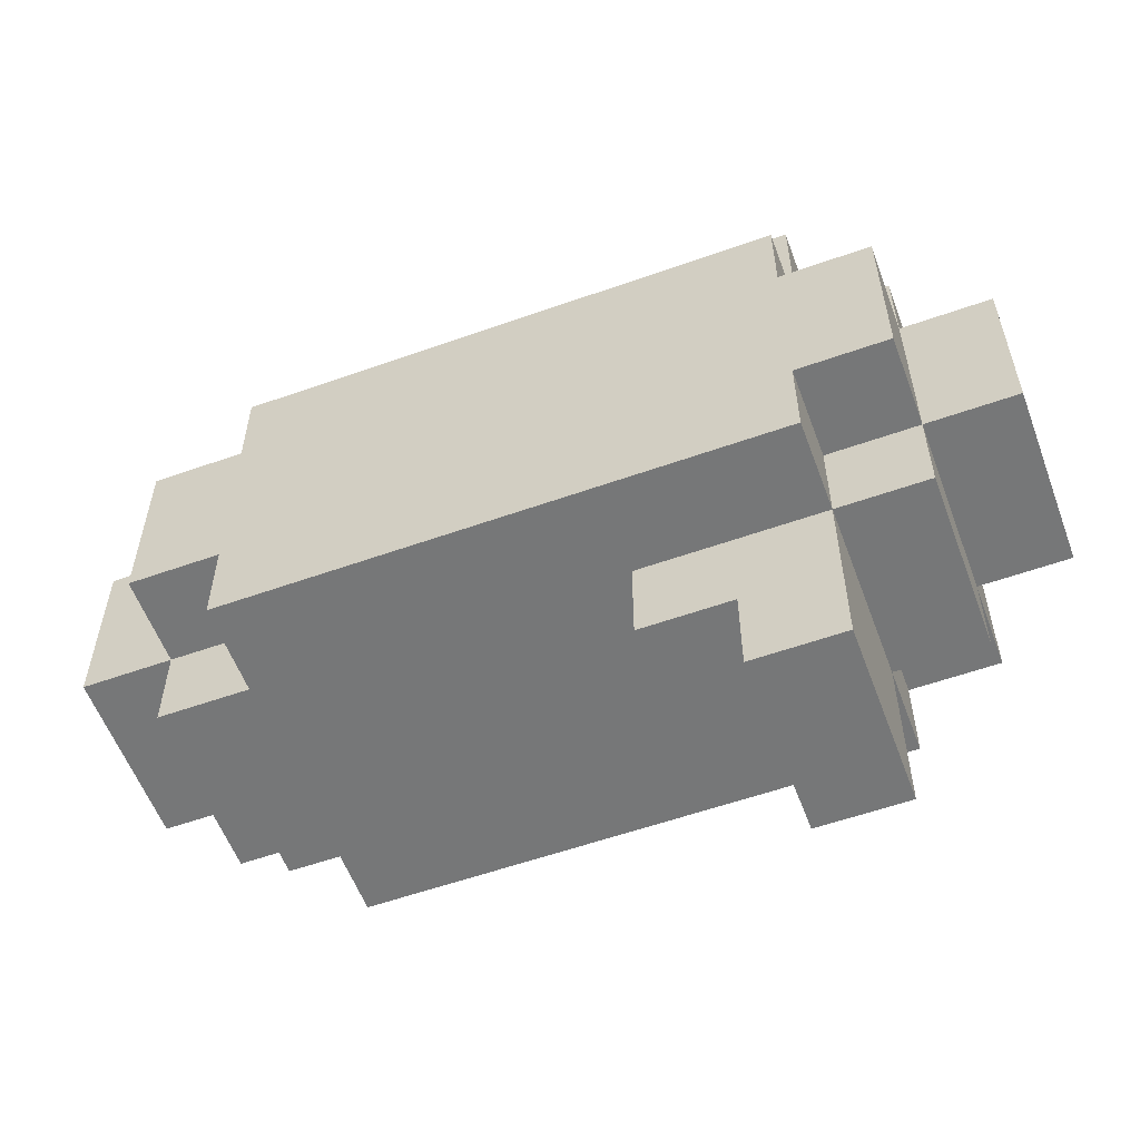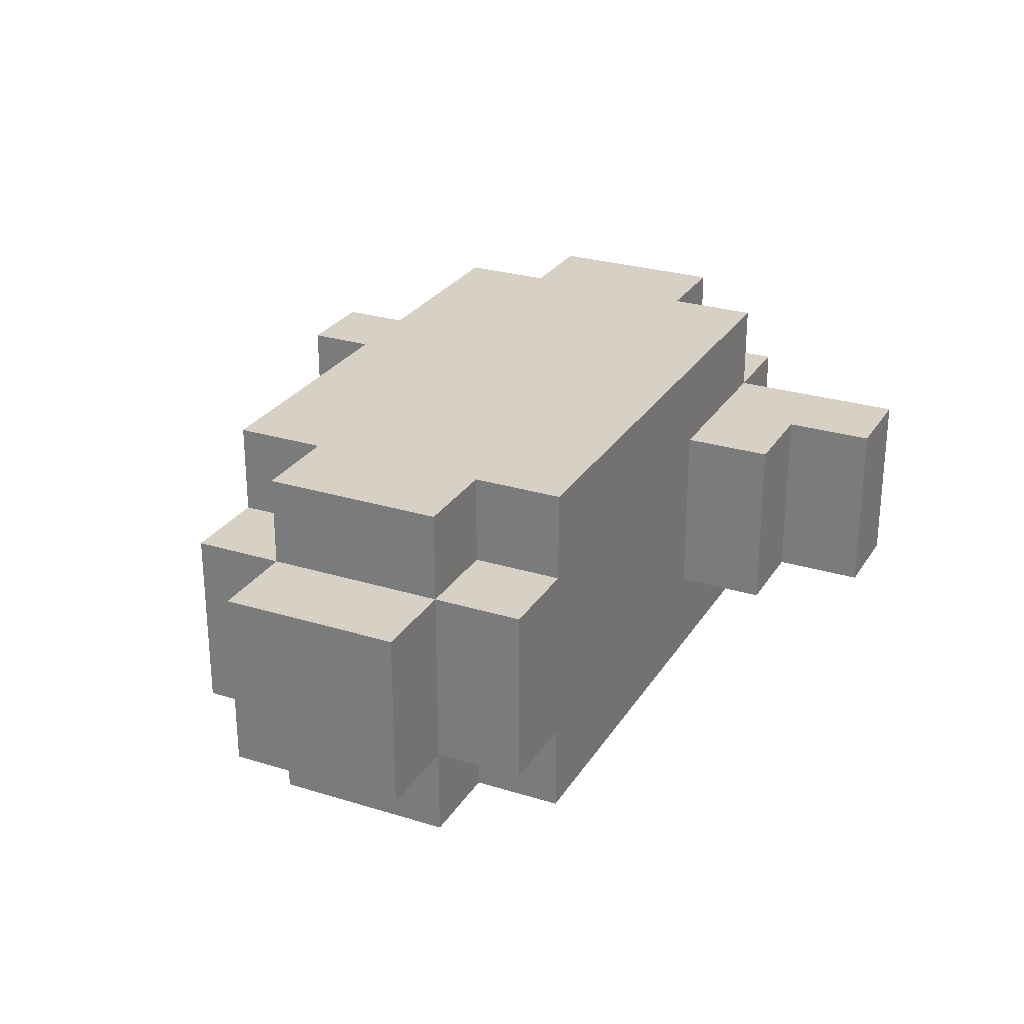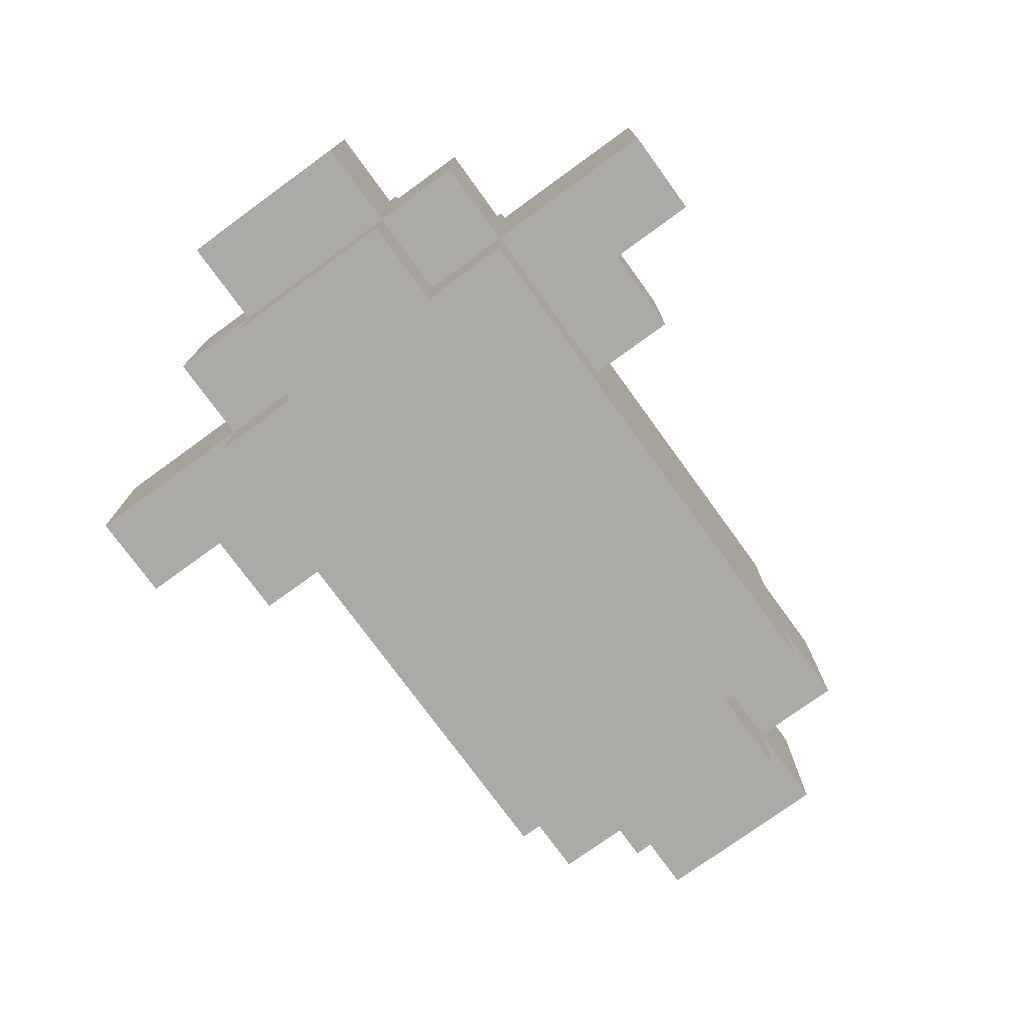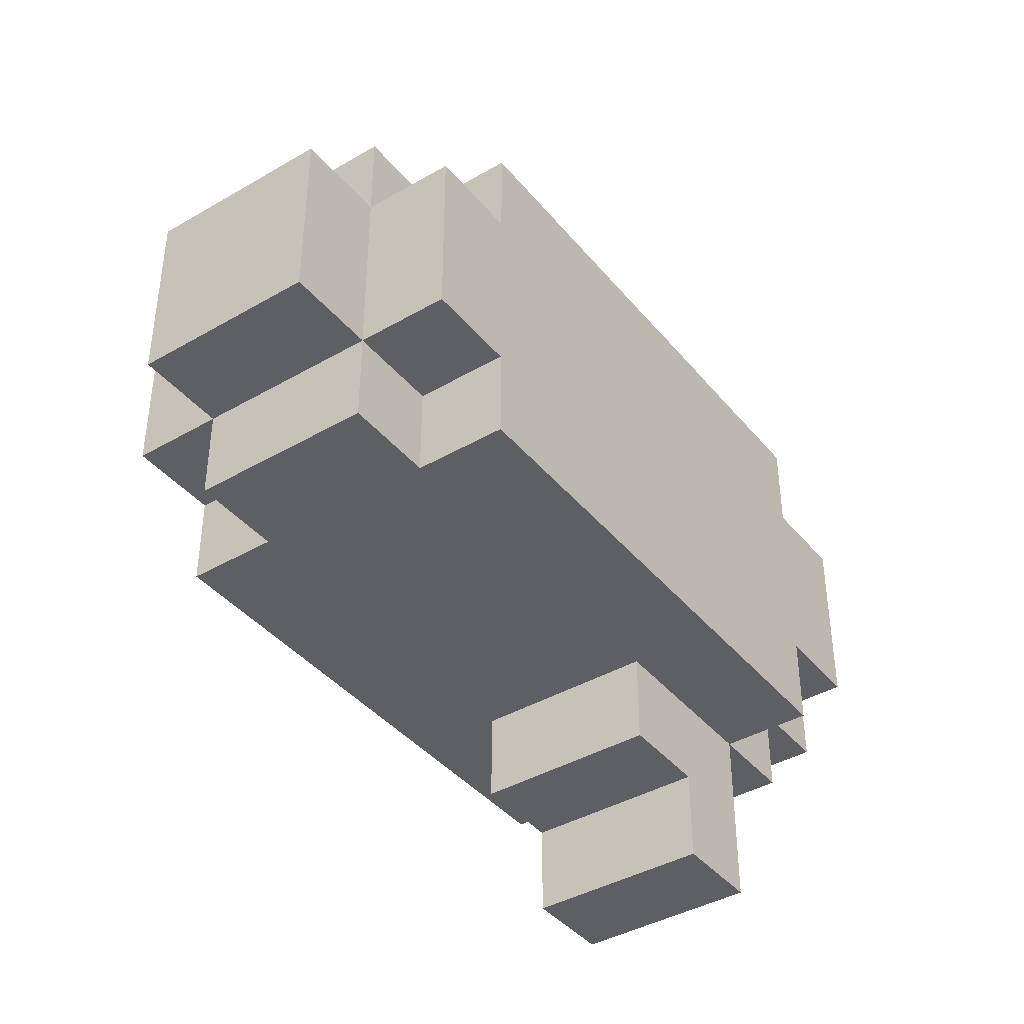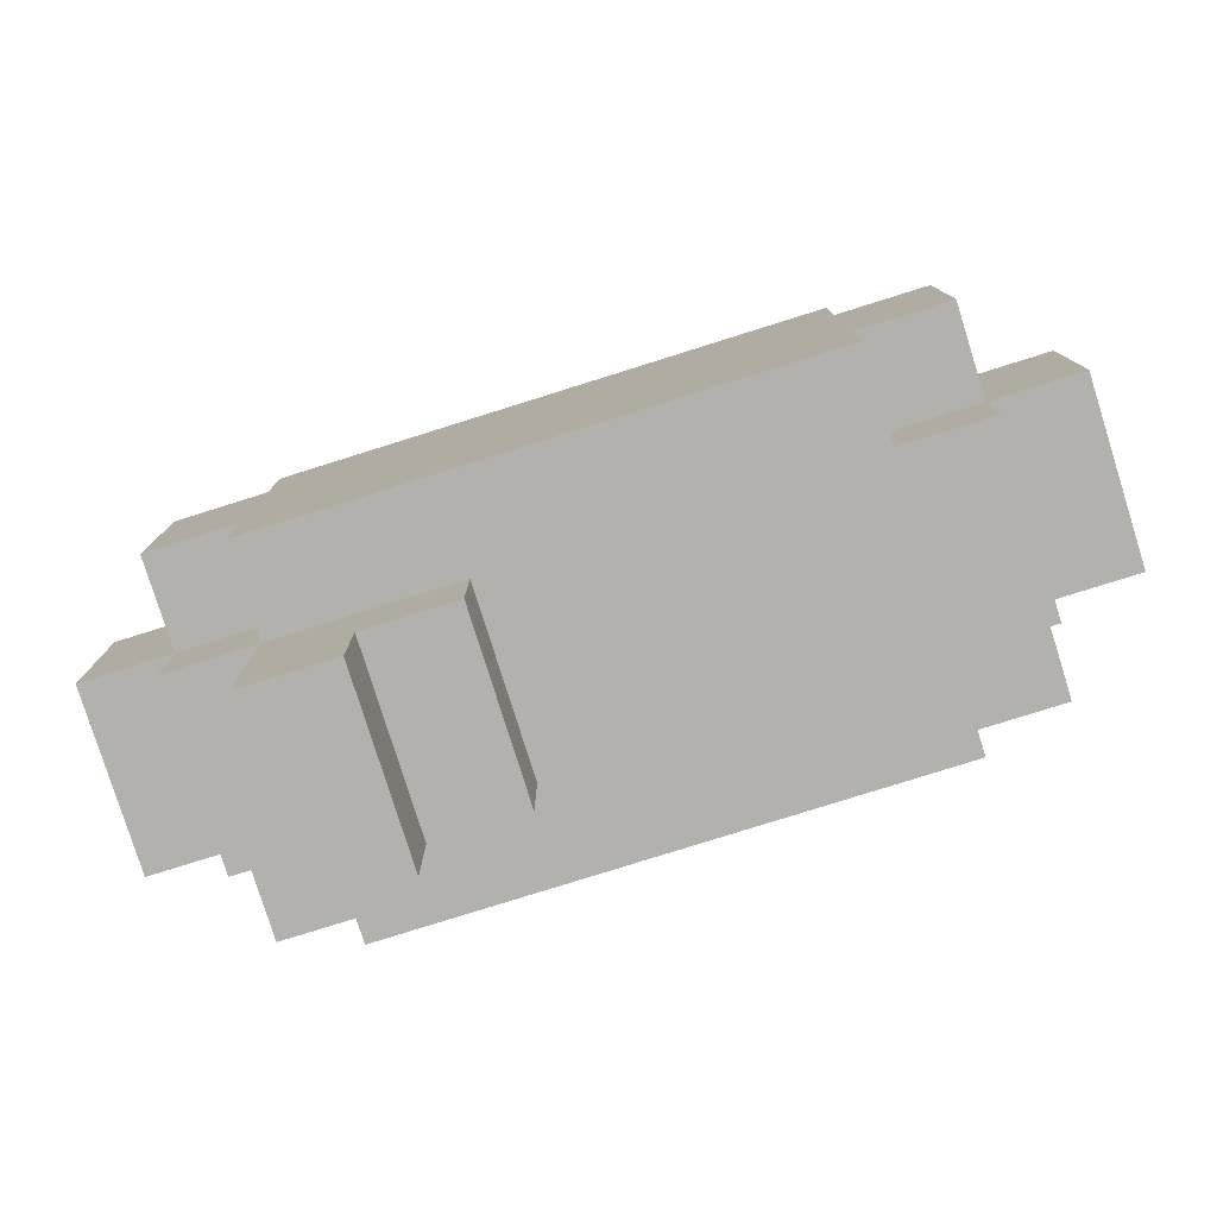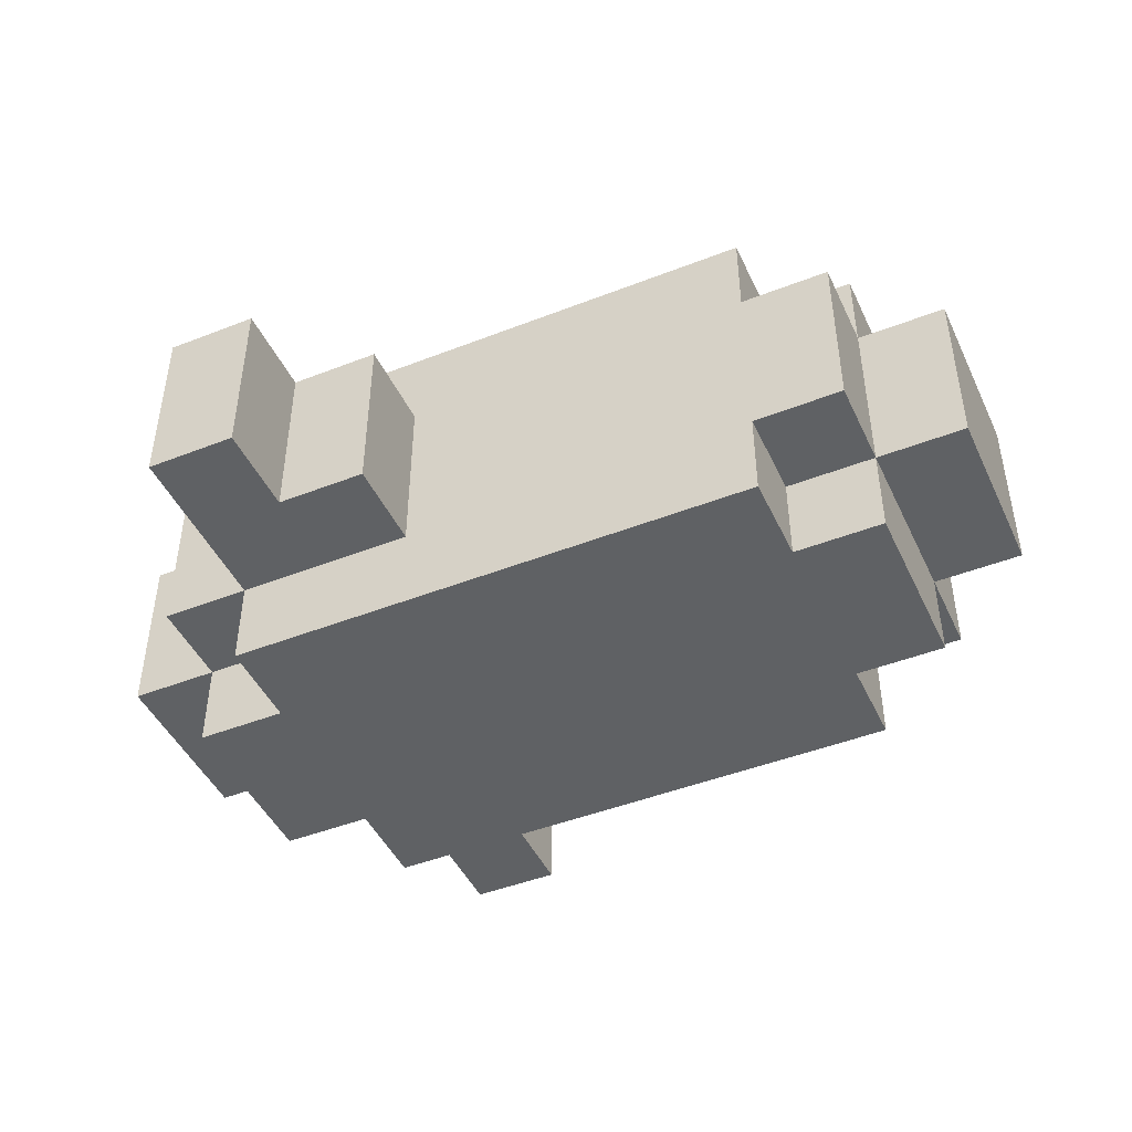
<metadata>
{"format":"obj","ext":"obj","renderer":"f3d","projection":"perspective","resolution":1024,"background":"white","views":[{"elev":-57.0,"azim":-159.7,"up":"+Y"},{"elev":27.0,"azim":115.6,"up":"+Z"},{"elev":-76.0,"azim":-54.0,"up":"+Z"},{"elev":-40.5,"azim":125.5,"up":"+Y"},{"elev":-79.3,"azim":17.4,"up":"+Y"},{"elev":-45.8,"azim":24.2,"up":"+Z"}]}
</metadata>
<code>
o rocket2
v -3.5 7.5 4
v -3.5 7.6 4
v -3.5 7.7 4
v -3.5 7.5 4.2
v -3.5 7.6 4.2
v -3.5 7.7 4.2
v -3.4 7.5 3.9
v -3.4 7.6 3.9
v -3.4 7.7 3.9
v -3.4 7.4 4
v -3.4 7.5 4
v -3.4 7.6 4
v -3.4 7.7 4
v -3.4 7.8 4
v -3.4 7.4 4.2
v -3.4 7.5 4.2
v -3.4 7.6 4.2
v -3.4 7.7 4.2
v -3.4 7.8 4.2
v -3.4 7.5 4.3
v -3.4 7.6 4.3
v -3.4 7.7 4.3
v -3.3 7.4 3.9
v -3.3 7.5 3.9
v -3.3 7.7 3.9
v -3.3 7.8 3.9
v -3.3 7.2 4
v -3.3 7.3 4
v -3.3 7.4 4
v -3.3 7.5 4
v -3.3 7.7 4
v -3.3 7.8 4
v -3.3 7.9 4
v -3.3 8 4
v -3.3 7.2 4.2
v -3.3 7.3 4.2
v -3.3 7.4 4.2
v -3.3 7.5 4.2
v -3.3 7.7 4.2
v -3.3 7.8 4.2
v -3.3 7.9 4.2
v -3.3 8 4.2
v -3.3 7.4 4.3
v -3.3 7.5 4.3
v -3.3 7.7 4.3
v -3.3 7.8 4.3
v -3.2 7.2 4
v -3.2 7.3 4
v -3.2 7.9 4
v -3.2 8 4
v -3.2 7.2 4.2
v -3.2 7.3 4.2
v -3.2 7.9 4.2
v -3.2 8 4.2
v -3.1 7.3 4
v -3.1 7.4 4
v -3.1 7.8 4
v -3.1 7.9 4
v -3.1 7.3 4.2
v -3.1 7.4 4.2
v -3.1 7.8 4.2
v -3.1 7.9 4.2
v -2.7 7.4 3.9
v -2.7 7.5 3.9
v -2.7 7.7 3.9
v -2.7 7.8 3.9
v -2.7 7.4 4
v -2.7 7.5 4
v -2.7 7.7 4
v -2.7 7.8 4
v -2.7 7.4 4.2
v -2.7 7.5 4.2
v -2.7 7.7 4.2
v -2.7 7.8 4.2
v -2.7 7.4 4.3
v -2.7 7.5 4.3
v -2.7 7.7 4.3
v -2.7 7.8 4.3
v -2.6 7.5 3.9
v -2.6 7.6 3.9
v -2.6 7.7 3.9
v -2.6 7.4 4
v -2.6 7.5 4
v -2.6 7.6 4
v -2.6 7.7 4
v -2.6 7.8 4
v -2.6 7.4 4.2
v -2.6 7.5 4.2
v -2.6 7.6 4.2
v -2.6 7.7 4.2
v -2.6 7.8 4.2
v -2.6 7.5 4.3
v -2.6 7.6 4.3
v -2.6 7.7 4.3
v -2.5 7.5 4
v -2.5 7.6 4
v -2.5 7.7 4
v -2.5 7.5 4.2
v -2.5 7.6 4.2
v -2.5 7.7 4.2
v -3.3 7.2 4
v -3.3 7.2 4.2
v -3.2 7.2 4
v -3.2 7.2 4.2
v -3.2 7.3 4
v -3.2 7.3 4.2
v -3.1 7.3 4
v -3.1 7.3 4.2
v -3.4 7.4 4
v -3.4 7.4 4.2
v -3.3 7.4 3.9
v -3.3 7.4 4
v -3.3 7.4 4.2
v -3.3 7.4 4.3
v -3.2 7.4 4
v -3.2 7.4 4.2
v -3.1 7.4 4
v -3.1 7.4 4.2
v -2.8 7.4 3.9
v -2.8 7.4 4.3
v -2.7 7.4 3.9
v -2.7 7.4 4
v -2.7 7.4 4.2
v -2.7 7.4 4.3
v -2.6 7.4 4
v -2.6 7.4 4.2
v -3.5 7.5 4
v -3.5 7.5 4.2
v -3.4 7.5 3.9
v -3.4 7.5 4
v -3.4 7.5 4.2
v -3.4 7.5 4.3
v -3.3 7.5 3.9
v -3.3 7.5 4
v -3.3 7.5 4.2
v -3.3 7.5 4.3
v -2.7 7.5 3.9
v -2.7 7.5 4
v -2.7 7.5 4.2
v -2.7 7.5 4.3
v -2.6 7.5 3.9
v -2.6 7.5 4
v -2.6 7.5 4.2
v -2.6 7.5 4.3
v -2.5 7.5 4
v -2.5 7.5 4.2
v -3.5 7.7 4
v -3.5 7.7 4.2
v -3.4 7.7 3.9
v -3.4 7.7 4
v -3.4 7.7 4.2
v -3.4 7.7 4.3
v -3.3 7.7 3.9
v -3.3 7.7 4
v -3.3 7.7 4.2
v -3.3 7.7 4.3
v -2.7 7.7 3.9
v -2.7 7.7 4
v -2.7 7.7 4.2
v -2.7 7.7 4.3
v -2.6 7.7 3.9
v -2.6 7.7 4
v -2.6 7.7 4.2
v -2.6 7.7 4.3
v -2.5 7.7 4
v -2.5 7.7 4.2
v -3.4 7.8 4
v -3.4 7.8 4.2
v -3.3 7.8 3.9
v -3.3 7.8 4
v -3.3 7.8 4.2
v -3.3 7.8 4.3
v -3.2 7.8 4
v -3.2 7.8 4.2
v -3.1 7.8 4
v -3.1 7.8 4.2
v -2.8 7.8 3.9
v -2.8 7.8 4.3
v -2.7 7.8 3.9
v -2.7 7.8 4
v -2.7 7.8 4.2
v -2.7 7.8 4.3
v -2.6 7.8 4
v -2.6 7.8 4.2
v -3.2 7.9 4
v -3.2 7.9 4.2
v -3.1 7.9 4
v -3.1 7.9 4.2
v -3.3 8 4
v -3.3 8 4.2
v -3.2 8 4
v -3.2 8 4.2
v -3.3 7.4 3.9
v -2.8 7.4 3.9
v -2.7 7.4 3.9
v -3.4 7.5 3.9
v -3.3 7.5 3.9
v -3.2 7.5 3.9
v -3.1 7.5 3.9
v -3 7.5 3.9
v -2.9 7.5 3.9
v -2.7 7.5 3.9
v -2.6 7.5 3.9
v -3.4 7.6 3.9
v -3.3 7.6 3.9
v -3.2 7.6 3.9
v -3.1 7.6 3.9
v -3 7.6 3.9
v -2.9 7.6 3.9
v -2.8 7.6 3.9
v -2.6 7.6 3.9
v -3.4 7.7 3.9
v -3.3 7.7 3.9
v -3.2 7.7 3.9
v -3.1 7.7 3.9
v -3 7.7 3.9
v -2.9 7.7 3.9
v -2.8 7.7 3.9
v -2.7 7.7 3.9
v -2.6 7.7 3.9
v -3.3 7.8 3.9
v -2.8 7.8 3.9
v -2.7 7.8 3.9
v -3.3 7.2 4
v -3.2 7.2 4
v -3.3 7.3 4
v -3.2 7.3 4
v -3.1 7.3 4
v -3.4 7.4 4
v -3.3 7.4 4
v -3.2 7.4 4
v -3.1 7.4 4
v -2.7 7.4 4
v -2.6 7.4 4
v -3.5 7.5 4
v -3.4 7.5 4
v -3.3 7.5 4
v -2.7 7.5 4
v -2.6 7.5 4
v -2.5 7.5 4
v -3.5 7.6 4
v -3.4 7.6 4
v -2.6 7.6 4
v -2.5 7.6 4
v -3.5 7.7 4
v -3.4 7.7 4
v -3.3 7.7 4
v -2.7 7.7 4
v -2.6 7.7 4
v -2.5 7.7 4
v -3.4 7.8 4
v -3.3 7.8 4
v -3.2 7.8 4
v -3.1 7.8 4
v -2.7 7.8 4
v -2.6 7.8 4
v -3.3 7.9 4
v -3.2 7.9 4
v -3.1 7.9 4
v -3.3 8 4
v -3.2 8 4
v -3.3 7.2 4.2
v -3.2 7.2 4.2
v -3.3 7.3 4.2
v -3.2 7.3 4.2
v -3.1 7.3 4.2
v -3.4 7.4 4.2
v -3.3 7.4 4.2
v -3.2 7.4 4.2
v -3.1 7.4 4.2
v -2.7 7.4 4.2
v -2.6 7.4 4.2
v -3.5 7.5 4.2
v -3.4 7.5 4.2
v -3.3 7.5 4.2
v -2.7 7.5 4.2
v -2.6 7.5 4.2
v -2.5 7.5 4.2
v -3.5 7.6 4.2
v -3.4 7.6 4.2
v -2.6 7.6 4.2
v -2.5 7.6 4.2
v -3.5 7.7 4.2
v -3.4 7.7 4.2
v -3.3 7.7 4.2
v -2.7 7.7 4.2
v -2.6 7.7 4.2
v -2.5 7.7 4.2
v -3.4 7.8 4.2
v -3.3 7.8 4.2
v -3.2 7.8 4.2
v -3.1 7.8 4.2
v -2.7 7.8 4.2
v -2.6 7.8 4.2
v -3.3 7.9 4.2
v -3.2 7.9 4.2
v -3.1 7.9 4.2
v -3.3 8 4.2
v -3.2 8 4.2
v -3.3 7.4 4.3
v -2.8 7.4 4.3
v -2.7 7.4 4.3
v -3.4 7.5 4.3
v -3.3 7.5 4.3
v -3.2 7.5 4.3
v -3.1 7.5 4.3
v -3 7.5 4.3
v -2.9 7.5 4.3
v -2.7 7.5 4.3
v -2.6 7.5 4.3
v -3.4 7.6 4.3
v -3.3 7.6 4.3
v -3.2 7.6 4.3
v -3.1 7.6 4.3
v -3 7.6 4.3
v -2.9 7.6 4.3
v -2.8 7.6 4.3
v -2.6 7.6 4.3
v -3.4 7.7 4.3
v -3.3 7.7 4.3
v -3.2 7.7 4.3
v -3.1 7.7 4.3
v -3 7.7 4.3
v -2.9 7.7 4.3
v -2.8 7.7 4.3
v -2.7 7.7 4.3
v -2.6 7.7 4.3
v -3.3 7.8 4.3
v -2.8 7.8 4.3
v -2.7 7.8 4.3
f 4 2 1
f 5 3 2
f 5 2 4
f 6 3 5
f 11 8 7
f 12 9 8
f 12 8 11
f 13 9 12
f 15 11 10
f 16 11 15
f 18 14 13
f 19 14 18
f 20 17 16
f 21 18 17
f 21 17 20
f 22 18 21
f 29 24 23
f 30 24 29
f 31 26 25
f 32 26 31
f 35 28 27
f 36 29 28
f 36 28 35
f 37 29 36
f 40 33 32
f 41 34 33
f 41 33 40
f 42 34 41
f 43 38 37
f 44 38 43
f 45 40 39
f 46 40 45
f 47 48 51
f 51 48 52
f 49 50 53
f 53 50 54
f 55 56 59
f 59 56 60
f 57 58 61
f 61 58 62
f 63 64 67
f 67 64 68
f 65 66 69
f 69 66 70
f 71 72 75
f 75 72 76
f 73 74 77
f 77 74 78
f 79 80 83
f 80 81 84
f 83 80 84
f 84 81 85
f 82 83 87
f 87 83 88
f 85 86 90
f 90 86 91
f 88 89 92
f 89 90 93
f 92 89 93
f 93 90 94
f 95 96 98
f 96 97 99
f 98 96 99
f 99 97 100
f 103 102 101
f 104 102 103
f 107 106 105
f 108 106 107
f 112 110 109
f 113 110 112
f 115 112 111
f 116 114 113
f 117 115 111
f 118 114 116
f 119 117 111
f 119 118 117
f 120 114 118
f 120 118 119
f 121 120 119
f 122 120 121
f 123 120 122
f 124 120 123
f 125 123 122
f 126 123 125
f 130 128 127
f 131 128 130
f 133 130 129
f 134 130 133
f 135 132 131
f 136 132 135
f 141 138 137
f 142 138 141
f 143 140 139
f 144 140 143
f 145 143 142
f 146 143 145
f 147 148 150
f 150 148 151
f 149 150 153
f 153 150 154
f 151 152 155
f 155 152 156
f 157 158 161
f 161 158 162
f 159 160 163
f 163 160 164
f 162 163 165
f 165 163 166
f 167 168 170
f 170 168 171
f 169 170 173
f 171 172 174
f 169 173 175
f 174 172 176
f 169 175 177
f 175 176 177
f 176 172 178
f 177 176 178
f 177 178 179
f 179 178 180
f 180 178 181
f 181 178 182
f 180 181 183
f 183 181 184
f 185 186 187
f 187 186 188
f 189 190 191
f 191 190 192
f 197 194 193
f 198 194 197
f 199 194 198
f 200 194 199
f 201 194 200
f 202 195 194
f 204 197 196
f 205 198 197
f 205 197 204
f 206 199 198
f 206 198 205
f 207 200 199
f 207 199 206
f 208 201 200
f 208 200 207
f 209 194 201
f 209 201 208
f 210 203 202
f 210 194 209
f 210 202 194
f 211 203 210
f 212 205 204
f 213 206 205
f 213 205 212
f 214 207 206
f 214 206 213
f 215 208 207
f 215 207 214
f 216 209 208
f 216 208 215
f 217 210 209
f 217 209 216
f 218 211 210
f 218 210 217
f 219 211 218
f 220 211 219
f 221 214 213
f 221 215 214
f 221 218 217
f 221 217 216
f 221 216 215
f 222 219 218
f 222 218 221
f 223 219 222
f 226 225 224
f 227 225 226
f 230 227 226
f 231 228 227
f 231 227 230
f 232 228 231
f 236 230 229
f 237 230 236
f 238 234 233
f 239 234 238
f 241 236 235
f 242 236 241
f 243 240 239
f 244 240 243
f 245 242 241
f 246 242 245
f 249 244 243
f 250 244 249
f 251 247 246
f 252 247 251
f 255 249 248
f 256 249 255
f 257 253 252
f 258 254 253
f 258 253 257
f 259 254 258
f 260 258 257
f 261 258 260
f 262 263 264
f 264 263 265
f 264 265 268
f 265 266 269
f 268 265 269
f 269 266 270
f 267 268 274
f 274 268 275
f 271 272 276
f 276 272 277
f 273 274 279
f 279 274 280
f 277 278 281
f 281 278 282
f 279 280 283
f 283 280 284
f 281 282 287
f 287 282 288
f 284 285 289
f 289 285 290
f 286 287 293
f 293 287 294
f 290 291 295
f 291 292 296
f 295 291 296
f 296 292 297
f 295 296 298
f 298 296 299
f 300 301 304
f 304 301 305
f 305 301 306
f 306 301 307
f 307 301 308
f 301 302 309
f 303 304 311
f 304 305 312
f 311 304 312
f 305 306 313
f 312 305 313
f 306 307 314
f 313 306 314
f 307 308 315
f 314 307 315
f 308 301 316
f 315 308 316
f 309 310 317
f 316 301 317
f 301 309 317
f 317 310 318
f 311 312 319
f 312 313 320
f 319 312 320
f 313 314 321
f 320 313 321
f 314 315 322
f 321 314 322
f 315 316 323
f 322 315 323
f 316 317 324
f 323 316 324
f 317 318 325
f 324 317 325
f 325 318 326
f 326 318 327
f 320 321 328
f 321 322 328
f 324 325 328
f 323 324 328
f 322 323 328
f 325 326 329
f 328 325 329
f 329 326 330

</code>
